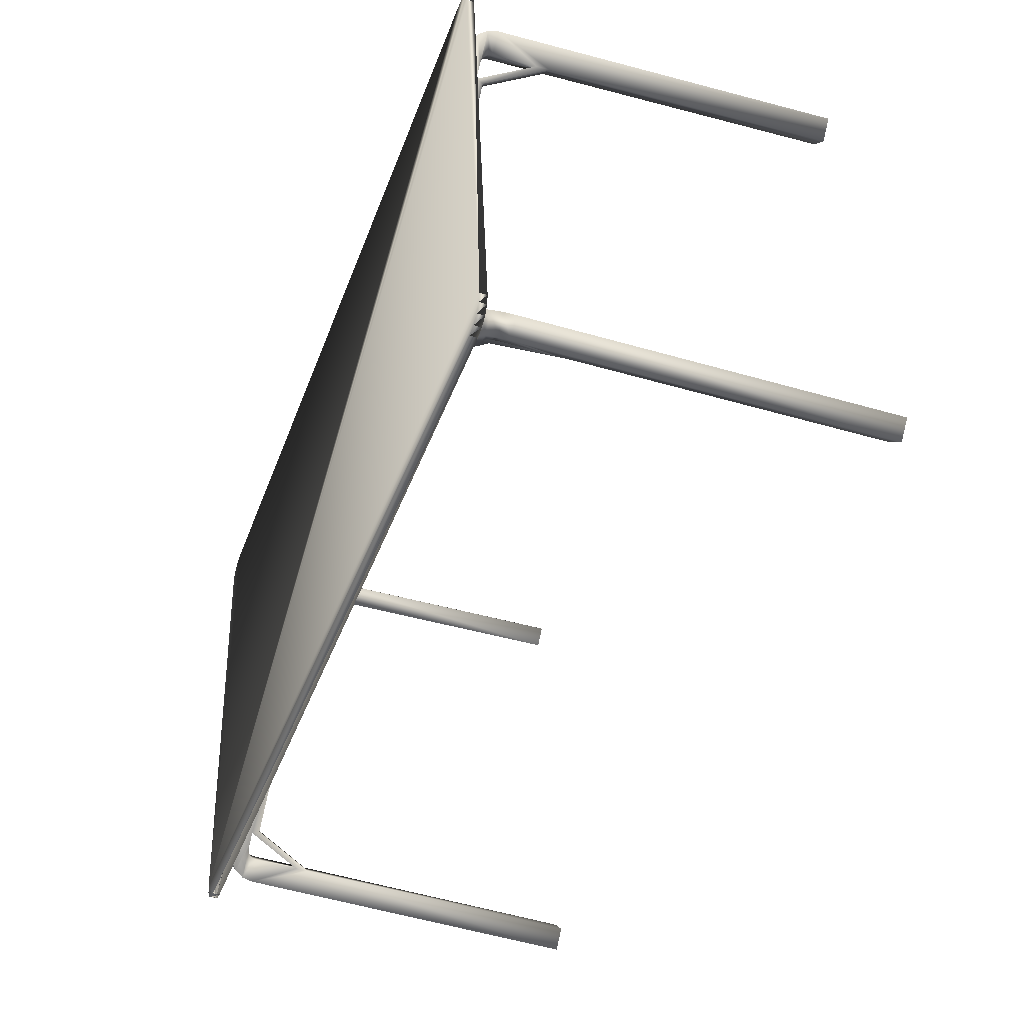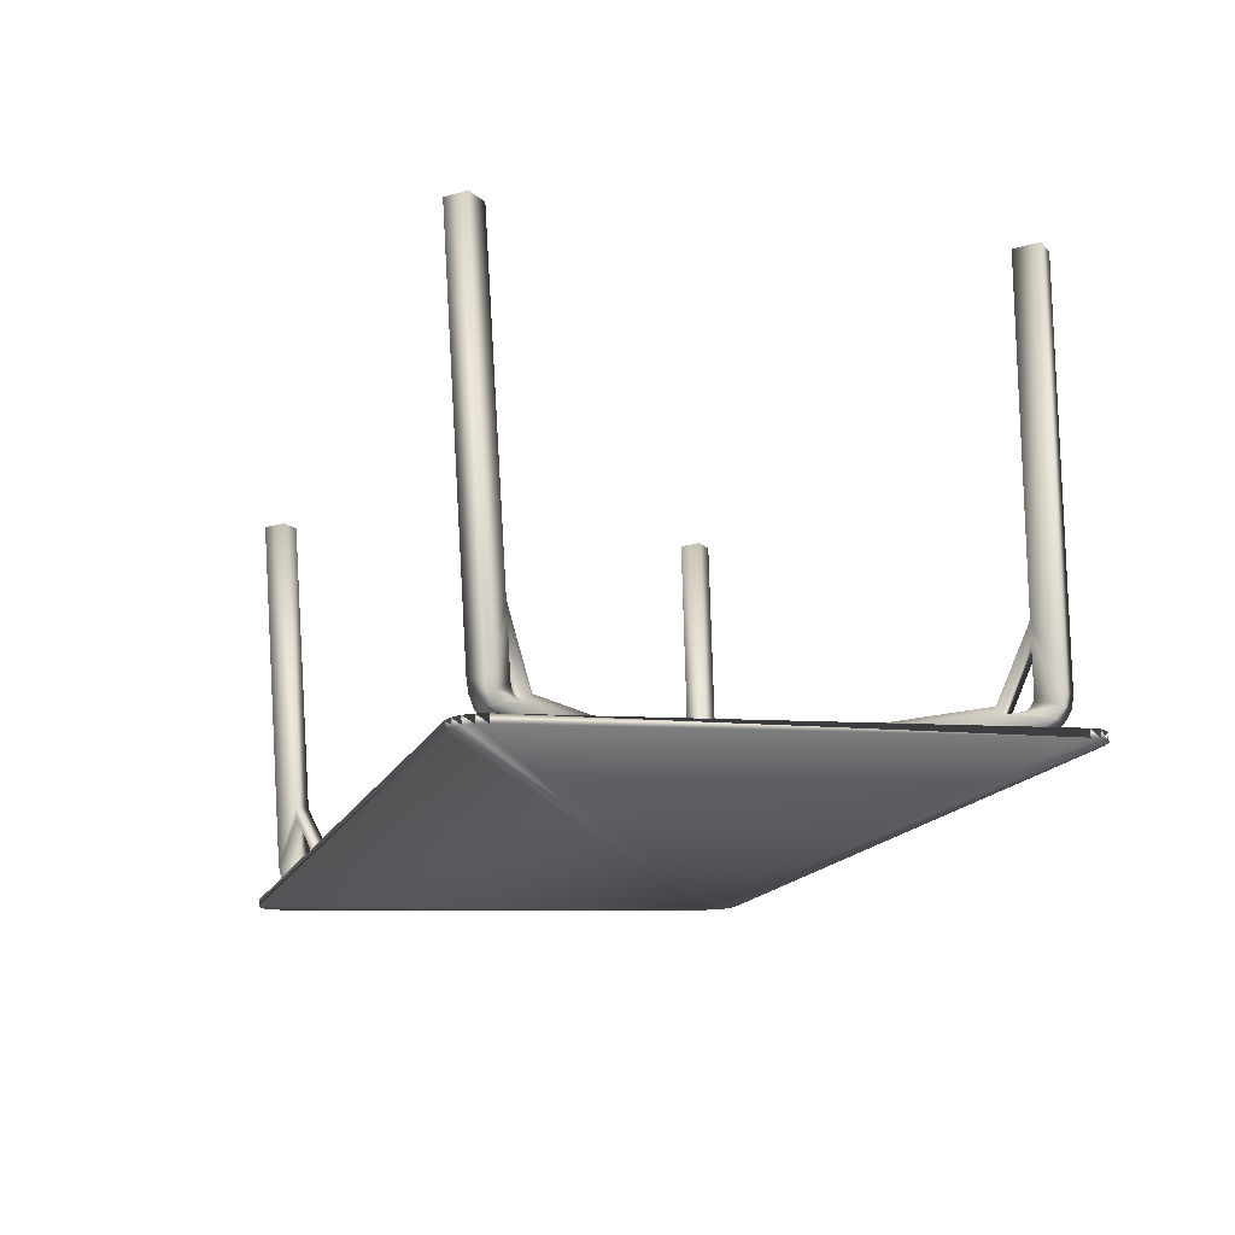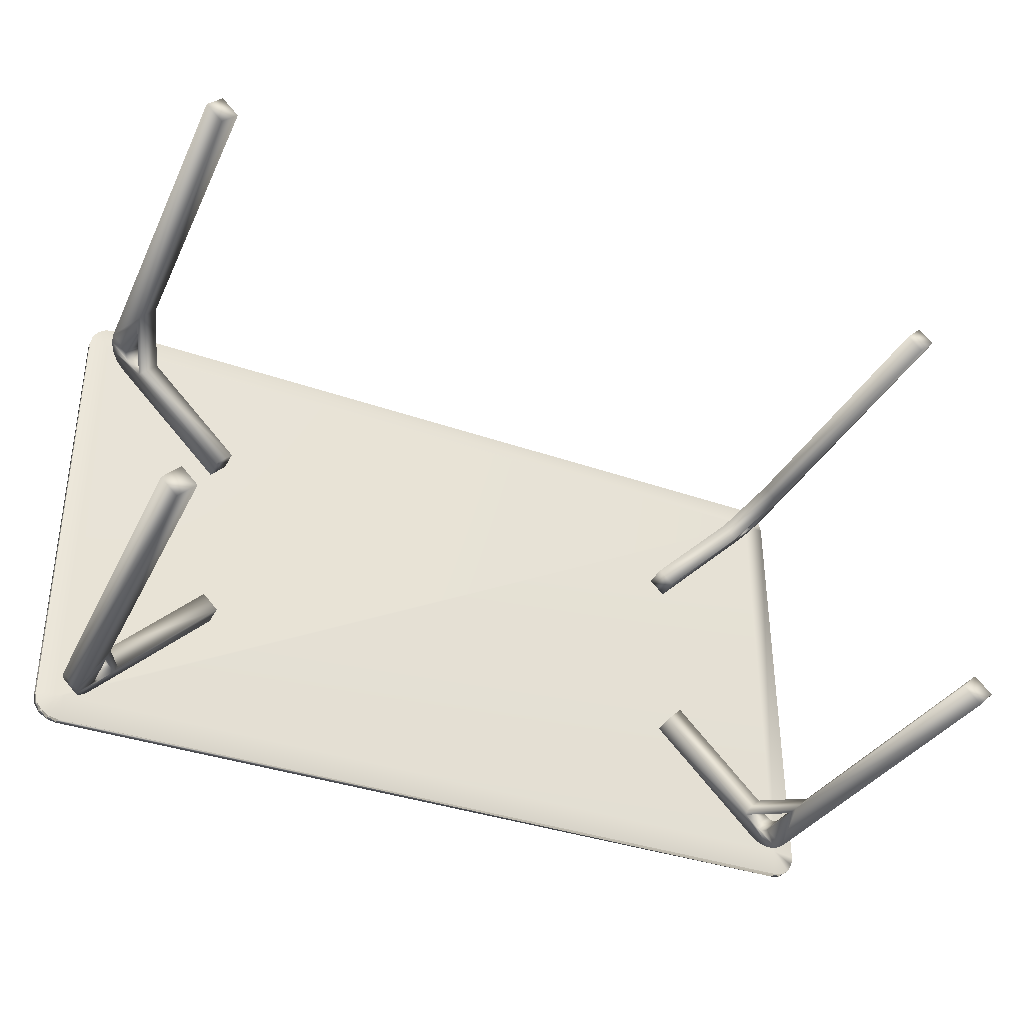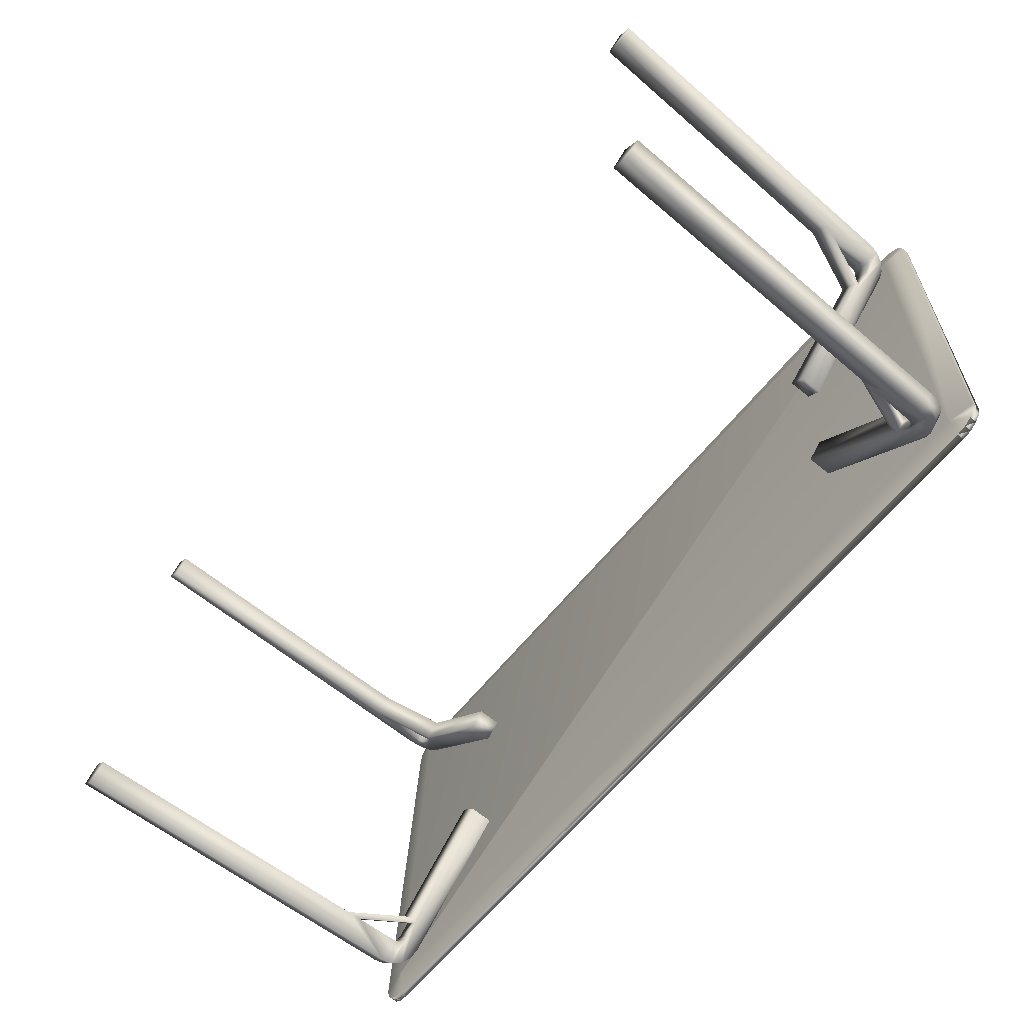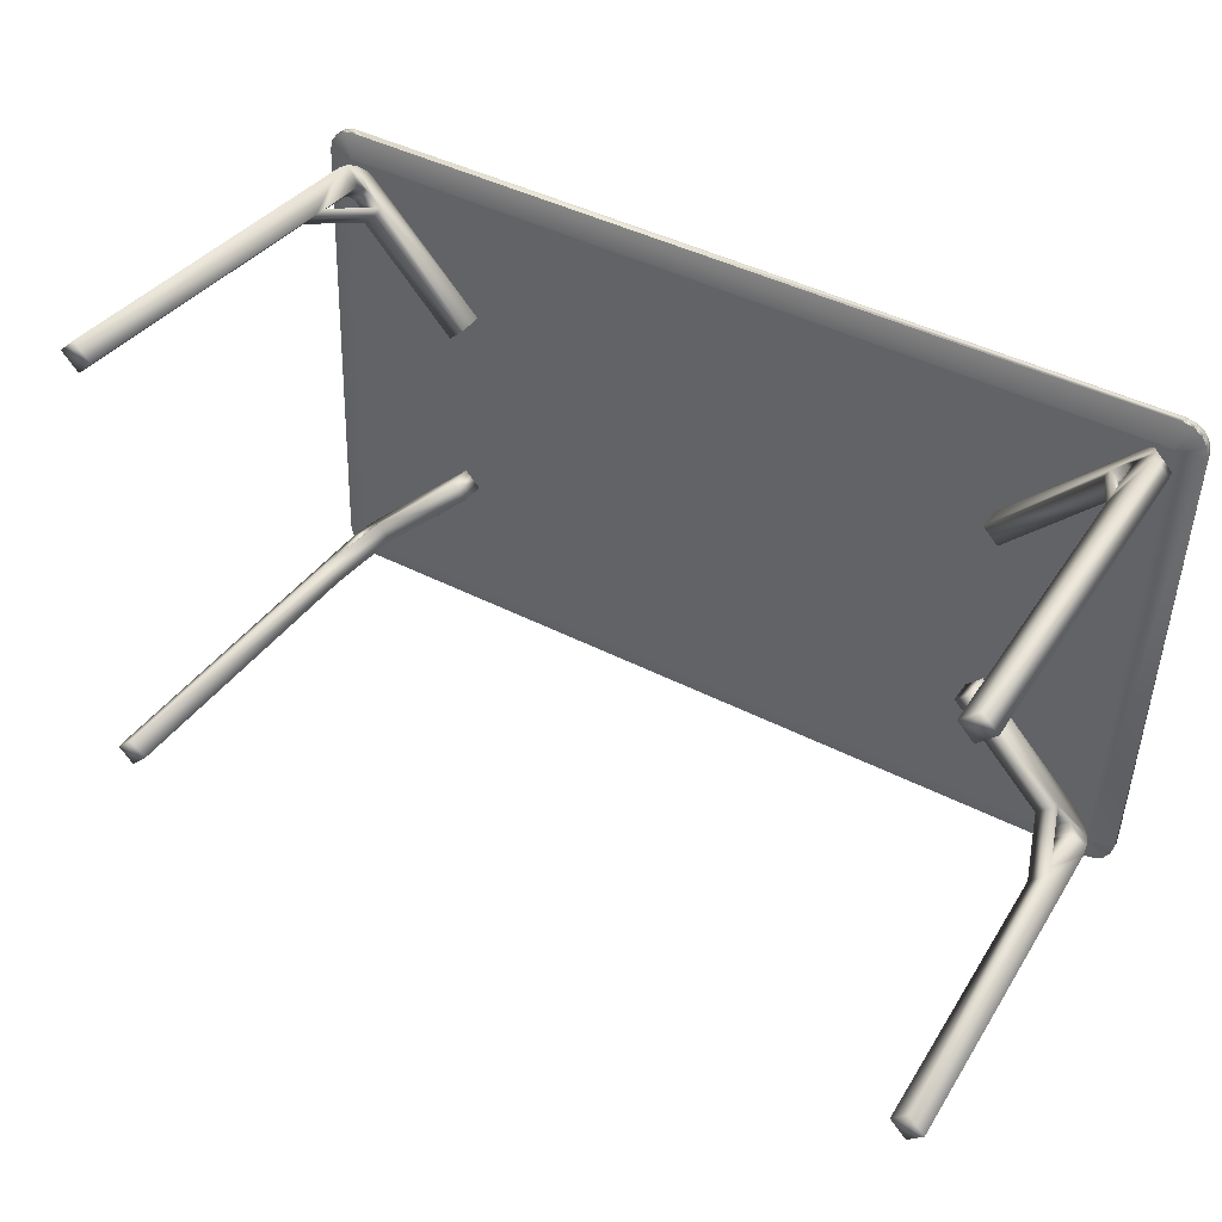
<metadata>
{"format":"obj","ext":"obj","renderer":"f3d","projection":"perspective","resolution":1024,"background":"white","views":[{"elev":-45.5,"azim":-108.9,"up":"+Y"},{"elev":-14.0,"azim":-107.7,"up":"+Z"},{"elev":-34.2,"azim":-23.4,"up":"+Y"},{"elev":-64.1,"azim":52.6,"up":"+Y"},{"elev":42.5,"azim":32.7,"up":"+Y"}]}
</metadata>
<code>
v -0.4307 -0.1081 -0.02896
v -0.6173 -0.2905 -0.01709
v -0.6298 -0.3028 -0.01284
v -0.6404 -0.313 -0.00234
v -0.6097 -0.2829 0.0097
v -0.5902 -0.2639 0.008461
v -0.6473 -0.3197 0.0129
v -0.6144 -0.2875 0.01129
v -0.6183 -0.2913 0.01523
v -0.6209 -0.2938 0.02094
v -0.4296 -0.1067 0.01009
v -0.5866 -0.2603 0.02009
v -0.6219 -0.2947 0.0276
v -0.6498 -0.322 0.03065
v -0.6217 -0.2939 0.1022
v -0.6217 -0.2937 0.1243
v -0.6219 -0.29 0.6163
v -0.6498 -0.3173 0.6181
v -0.6547 -0.2774 -0.01305
v -0.6421 -0.2651 -0.01729
v -0.4556 -0.0827 -0.02917
v -0.6652 -0.2876 -0.002545
v -0.6151 -0.2385 0.008256
v -0.6345 -0.2575 0.009495
v -0.6722 -0.2943 0.01269
v -0.6392 -0.2621 0.01109
v -0.6432 -0.2659 0.01502
v -0.6458 -0.2684 0.02074
v -0.4545 -0.08129 0.009885
v -0.6115 -0.2349 0.01989
v -0.6467 -0.2693 0.02739
v -0.6746 -0.2966 0.03045
v -0.6466 -0.2685 0.102
v -0.6465 -0.2683 0.1241
v -0.6747 -0.2919 0.6179
v -0.6468 -0.2646 0.6161
v 0.6399 -0.3173 -0.0485
v 0.6274 -0.3048 -0.05204
v 0.4447 -0.1181 -0.05355
v 0.6508 -0.3278 -0.0386
v 0.6024 -0.2775 -0.02504
v 0.6215 -0.297 -0.02488
v 0.6584 -0.3347 -0.02378
v 0.6262 -0.3017 -0.02355
v 0.6302 -0.3056 -0.01984
v 0.6331 -0.3082 -0.01428
v 0.4458 -0.1167 -0.0145
v 0.5996 -0.2739 -0.01323
v 0.6344 -0.309 -0.007683
v 0.6618 -0.337 -0.006187
v 0.6384 -0.3083 0.0668
v 0.6396 -0.3081 0.08886
v 0.6949 -0.3327 0.5803
v 0.6676 -0.3047 0.5801
v 0.4701 -0.09329 -0.05517
v 0.6528 -0.2799 -0.05366
v 0.6653 -0.2925 -0.05012
v 0.6761 -0.303 -0.04022
v 0.6469 -0.2721 -0.0265
v 0.6278 -0.2527 -0.02665
v 0.6838 -0.3099 -0.0254
v 0.6515 -0.2768 -0.02517
v 0.6556 -0.2808 -0.02146
v 0.6585 -0.2834 -0.0159
v 0.4712 -0.09188 -0.01612
v 0.625 -0.249 -0.01484
v 0.6598 -0.2842 -0.009299
v 0.6872 -0.3122 -0.007803
v 0.6638 -0.2835 0.06518
v 0.665 -0.2833 0.08724
v 0.693 -0.2799 0.5785
v 0.7203 -0.3078 0.5787
v -0.6222 0.4248 -0.03923
v -0.6099 0.412 -0.04257
v -0.4273 0.2253 -0.04106
v -0.6326 0.436 -0.02951
v -0.5834 0.3867 -0.01514
v -0.6025 0.4062 -0.01529
v -0.6394 0.4439 -0.01481
v -0.6071 0.4109 -0.01404
v -0.611 0.4151 -0.0104
v -0.6135 0.4181 -0.004883
v -0.4261 0.2267 -0.002004
v -0.5799 0.3839 -0.003275
v -0.6144 0.4195 0.001697
v -0.6418 0.4475 0.002741
v -0.6142 0.4241 0.07614
v -0.6142 0.4255 0.0982
v -0.6415 0.4854 0.589
v -0.6141 0.4574 0.5892
v -0.4526 0.2005 -0.03944
v -0.6353 0.3872 -0.04095
v -0.6476 0.4 -0.03762
v -0.6579 0.4111 -0.02789
v -0.6279 0.3813 -0.01368
v -0.6088 0.3619 -0.01352
v -0.6648 0.4191 -0.01319
v -0.6325 0.3861 -0.01243
v -0.6363 0.3903 -0.00878
v -0.6389 0.3933 -0.003266
v -0.4515 0.2019 -0.000388
v -0.6053 0.3591 -0.001659
v -0.6398 0.3946 0.003313
v -0.6671 0.4227 0.004357
v -0.6396 0.3993 0.07776
v -0.6396 0.4007 0.09981
v -0.6395 0.4326 0.5908
v -0.6669 0.4605 0.5906
v 0.4482 0.2153 -0.06565
v 0.6347 0.3978 -0.07753
v 0.6475 0.4103 -0.0749
v 0.6586 0.4212 -0.06577
v 0.6287 0.3921 -0.04987
v 0.6092 0.373 -0.04863
v 0.6664 0.429 -0.05148
v 0.6334 0.3968 -0.04889
v 0.6376 0.4009 -0.04546
v 0.6405 0.4038 -0.04011
v 0.4493 0.2167 -0.02659
v 0.6063 0.3703 -0.03659
v 0.6418 0.4051 -0.03359
v 0.6698 0.4325 -0.0341
v 0.6459 0.4097 0.04075
v 0.6471 0.4111 0.06277
v 0.6754 0.4427 0.553
v 0.7033 0.47 0.5512
v 0.6723 0.3849 -0.07469
v 0.6596 0.3724 -0.07732
v 0.473 0.1899 -0.06544
v 0.6834 0.3958 -0.06557
v 0.6341 0.3476 -0.04843
v 0.6535 0.3667 -0.04967
v 0.6913 0.4036 -0.05128
v 0.6583 0.3714 -0.04868
v 0.6625 0.3755 -0.04526
v 0.6654 0.3784 -0.0399
v 0.4742 0.1913 -0.02639
v 0.6312 0.3449 -0.03639
v 0.6667 0.3797 -0.03338
v 0.6947 0.4071 -0.03389
v 0.6708 0.3843 0.04096
v 0.672 0.3857 0.06298
v 0.7282 0.4446 0.5514
v 0.7002 0.4173 0.5532
v 0.6816 0.4165 -0.07954
v 0.6739 -0.3246 -0.05266
v 0.6737 -0.3255 -0.05262
v 0.6732 -0.3263 -0.05258
v 0.6724 -0.3268 -0.05254
v 0.6715 -0.3269 -0.0525
v -0.6619 -0.3117 -0.01505
v -0.6628 -0.3115 -0.01503
v -0.6635 -0.311 -0.01503
v -0.664 -0.3102 -0.01504
v -0.6642 -0.3093 -0.01507
v -0.6565 0.4318 -0.04195
v -0.6563 0.4327 -0.04199
v -0.6558 0.4335 -0.04204
v -0.655 0.434 -0.04208
v -0.6541 0.4342 -0.04211
v 0.6793 0.4189 -0.07956
v 0.6802 0.4187 -0.07958
v 0.681 0.4182 -0.07958
v 0.6815 0.4174 -0.07957
v 0.7229 0.4182 -0.08789
v 0.7151 -0.3277 -0.06084
v 0.7118 -0.3435 -0.06017
v 0.7027 -0.3569 -0.05943
v 0.6892 -0.3657 -0.05873
v 0.6733 -0.3687 -0.05817
v -0.6649 -0.3533 -0.02058
v -0.6807 -0.35 -0.02025
v -0.694 -0.3409 -0.0202
v -0.7029 -0.3273 -0.02044
v -0.7059 -0.3114 -0.02092
v -0.6981 0.4344 -0.04798
v -0.6948 0.4502 -0.04864
v -0.6857 0.4636 -0.04938
v -0.6721 0.4724 -0.05008
v -0.6562 0.4754 -0.05065
v 0.6819 0.4601 -0.08823
v 0.6977 0.4567 -0.08856
v 0.7111 0.4476 -0.08861
v 0.7199 0.434 -0.08838
v 0.7148 -0.3281 -0.07267
v 0.7226 0.4177 -0.09972
v 0.7196 0.4336 -0.1002
v 0.7107 0.4472 -0.1004
v 0.6974 0.4563 -0.1004
v 0.6816 0.4596 -0.1001
v -0.6566 0.4749 -0.06248
v -0.6725 0.472 -0.06192
v -0.686 0.4631 -0.06122
v -0.6951 0.4498 -0.06048
v -0.6984 0.434 -0.05981
v -0.7062 -0.3119 -0.03276
v -0.7032 -0.3278 -0.03227
v -0.6944 -0.3413 -0.03204
v -0.681 -0.3504 -0.03209
v -0.6652 -0.3538 -0.03242
v 0.6729 -0.3691 -0.07
v 0.6888 -0.3661 -0.07056
v 0.7024 -0.3573 -0.07127
v 0.7115 -0.3439 -0.07201
f 2 1 3
f 3 1 4
f 6 5 4
f 4 1 6
f 4 5 7
f 5 8 7
f 8 9 7
f 9 10 7
f 1 11 6
f 11 12 6
f 10 13 7
f 7 13 14
f 6 12 15
f 13 15 14
f 12 16 15
f 15 16 14
f 16 17 18
f 16 18 14
f 20 19 21
f 19 22 21
f 24 23 22
f 22 23 21
f 22 25 24
f 24 25 26
f 26 25 27
f 27 25 28
f 21 23 29
f 29 23 30
f 28 25 31
f 25 32 31
f 31 32 33
f 23 33 30
f 30 33 34
f 33 32 34
f 32 35 34
f 34 35 36
f 23 24 6
f 6 24 5
f 24 26 5
f 5 26 8
f 26 27 8
f 8 27 9
f 27 28 9
f 9 28 10
f 28 31 10
f 10 31 13
f 31 33 13
f 13 33 15
f 33 23 15
f 15 23 6
f 20 21 2
f 2 21 1
f 21 29 1
f 1 29 11
f 29 30 11
f 11 30 12
f 30 34 12
f 12 34 16
f 34 36 16
f 16 36 17
f 36 35 17
f 17 35 18
f 35 32 18
f 18 32 14
f 32 25 14
f 14 25 7
f 25 22 7
f 7 22 4
f 22 19 4
f 4 19 3
f 19 20 3
f 3 20 2
f 38 37 39
f 37 40 39
f 42 41 40
f 40 41 39
f 40 43 42
f 42 43 44
f 44 43 45
f 45 43 46
f 39 41 47
f 47 41 48
f 46 43 49
f 43 50 49
f 49 50 51
f 41 51 48
f 48 51 52
f 51 50 52
f 50 53 52
f 52 53 54
f 56 55 57
f 57 55 58
f 60 59 58
f 58 55 60
f 58 59 61
f 59 62 61
f 62 63 61
f 63 64 61
f 55 65 60
f 65 66 60
f 64 67 61
f 61 67 68
f 60 66 69
f 67 69 68
f 66 70 69
f 69 70 68
f 70 71 72
f 70 72 68
f 42 59 41
f 41 59 60
f 44 62 42
f 42 62 59
f 45 63 44
f 44 63 62
f 46 64 45
f 45 64 63
f 49 67 46
f 46 67 64
f 51 69 49
f 49 69 67
f 41 60 51
f 51 60 69
f 39 55 38
f 38 55 56
f 47 65 39
f 39 65 55
f 48 66 47
f 47 66 65
f 52 70 48
f 48 70 66
f 54 71 52
f 52 71 70
f 53 72 54
f 54 72 71
f 50 68 53
f 53 68 72
f 43 61 50
f 50 61 68
f 40 58 43
f 43 58 61
f 37 57 40
f 40 57 58
f 38 56 37
f 37 56 57
f 74 73 75
f 73 76 75
f 78 77 76
f 76 77 75
f 76 79 78
f 78 79 80
f 80 79 81
f 81 79 82
f 75 77 83
f 83 77 84
f 82 79 85
f 79 86 85
f 85 86 87
f 77 87 84
f 84 87 88
f 87 86 88
f 86 89 88
f 88 89 90
f 92 91 93
f 93 91 94
f 96 95 94
f 94 91 96
f 94 95 97
f 95 98 97
f 98 99 97
f 99 100 97
f 91 101 96
f 101 102 96
f 100 103 97
f 97 103 104
f 96 102 105
f 103 105 104
f 102 106 105
f 105 106 104
f 106 107 108
f 106 108 104
f 78 95 77
f 77 95 96
f 80 98 78
f 78 98 95
f 81 99 80
f 80 99 98
f 82 100 81
f 81 100 99
f 85 103 82
f 82 103 100
f 87 105 85
f 85 105 103
f 77 96 87
f 87 96 105
f 75 91 74
f 74 91 92
f 83 101 75
f 75 101 91
f 84 102 83
f 83 102 101
f 88 106 84
f 84 106 102
f 90 107 88
f 88 107 106
f 89 108 90
f 90 108 107
f 86 104 89
f 89 104 108
f 79 97 86
f 86 97 104
f 76 94 79
f 79 94 97
f 73 93 76
f 76 93 94
f 74 92 73
f 73 92 93
f 110 109 111
f 111 109 112
f 114 113 112
f 112 109 114
f 112 113 115
f 113 116 115
f 116 117 115
f 117 118 115
f 109 119 114
f 119 120 114
f 118 121 115
f 115 121 122
f 114 120 123
f 121 123 122
f 120 124 123
f 123 124 122
f 124 125 126
f 124 126 122
f 128 127 129
f 127 130 129
f 132 131 130
f 130 131 129
f 130 133 132
f 132 133 134
f 134 133 135
f 135 133 136
f 129 131 137
f 137 131 138
f 136 133 139
f 133 140 139
f 139 140 141
f 131 141 138
f 138 141 142
f 141 140 142
f 140 143 142
f 142 143 144
f 131 132 114
f 114 132 113
f 132 134 113
f 113 134 116
f 134 135 116
f 116 135 117
f 135 136 117
f 117 136 118
f 136 139 118
f 118 139 121
f 139 141 121
f 121 141 123
f 141 131 123
f 123 131 114
f 128 129 110
f 110 129 109
f 129 137 109
f 109 137 119
f 137 138 119
f 119 138 120
f 138 142 120
f 120 142 124
f 142 144 124
f 124 144 125
f 144 143 125
f 125 143 126
f 143 140 126
f 126 140 122
f 140 133 122
f 122 133 115
f 133 130 115
f 115 130 112
f 130 127 112
f 112 127 111
f 127 128 111
f 111 128 110
f 146 145 147
f 147 145 148
f 148 145 149
f 149 145 150
f 150 145 151
f 151 145 152
f 152 145 153
f 153 145 154
f 154 145 155
f 155 145 156
f 156 145 157
f 157 145 158
f 158 145 159
f 159 145 160
f 160 145 161
f 161 145 162
f 162 145 163
f 163 145 164
f 145 146 165
f 165 146 166
f 146 147 166
f 166 147 167
f 147 148 167
f 167 148 168
f 148 149 168
f 168 149 169
f 149 150 169
f 169 150 170
f 150 151 170
f 170 151 171
f 151 152 171
f 171 152 172
f 152 153 172
f 172 153 173
f 153 154 173
f 173 154 174
f 154 155 174
f 174 155 175
f 155 156 175
f 175 156 176
f 156 157 176
f 176 157 177
f 157 158 177
f 177 158 178
f 158 159 178
f 178 159 179
f 179 160 180
f 159 160 179
f 160 161 180
f 180 161 181
f 161 162 181
f 181 162 182
f 162 163 182
f 182 163 183
f 163 164 183
f 183 164 184
f 164 145 184
f 184 145 165
f 186 185 187
f 187 185 188
f 188 185 189
f 189 185 190
f 190 185 191
f 191 185 192
f 192 185 193
f 193 185 194
f 194 185 195
f 195 185 196
f 196 185 197
f 197 185 198
f 198 185 199
f 199 185 200
f 200 185 201
f 201 185 202
f 202 185 203
f 203 185 204
f 168 166 169
f 169 166 170
f 170 166 171
f 171 166 172
f 172 166 173
f 173 166 174
f 174 166 175
f 175 166 176
f 176 166 177
f 177 166 178
f 178 166 179
f 179 166 180
f 180 166 181
f 181 166 182
f 182 166 183
f 183 166 184
f 166 167 185
f 185 167 204
f 167 168 204
f 204 168 203
f 203 169 202
f 202 170 201
f 201 171 200
f 200 172 199
f 199 173 198
f 198 174 197
f 197 175 196
f 196 176 195
f 195 177 194
f 194 178 193
f 193 179 192
f 192 180 191
f 191 181 190
f 190 182 189
f 189 183 188
f 188 184 187
f 187 165 186
f 165 166 186
f 186 166 185
f 165 187 184
f 168 166 184
f 168 184 188
f 168 188 183
f 168 183 189
f 168 189 182
f 168 182 190
f 168 190 181
f 168 181 191
f 168 191 180
f 168 180 192
f 168 192 179
f 168 179 193

</code>
